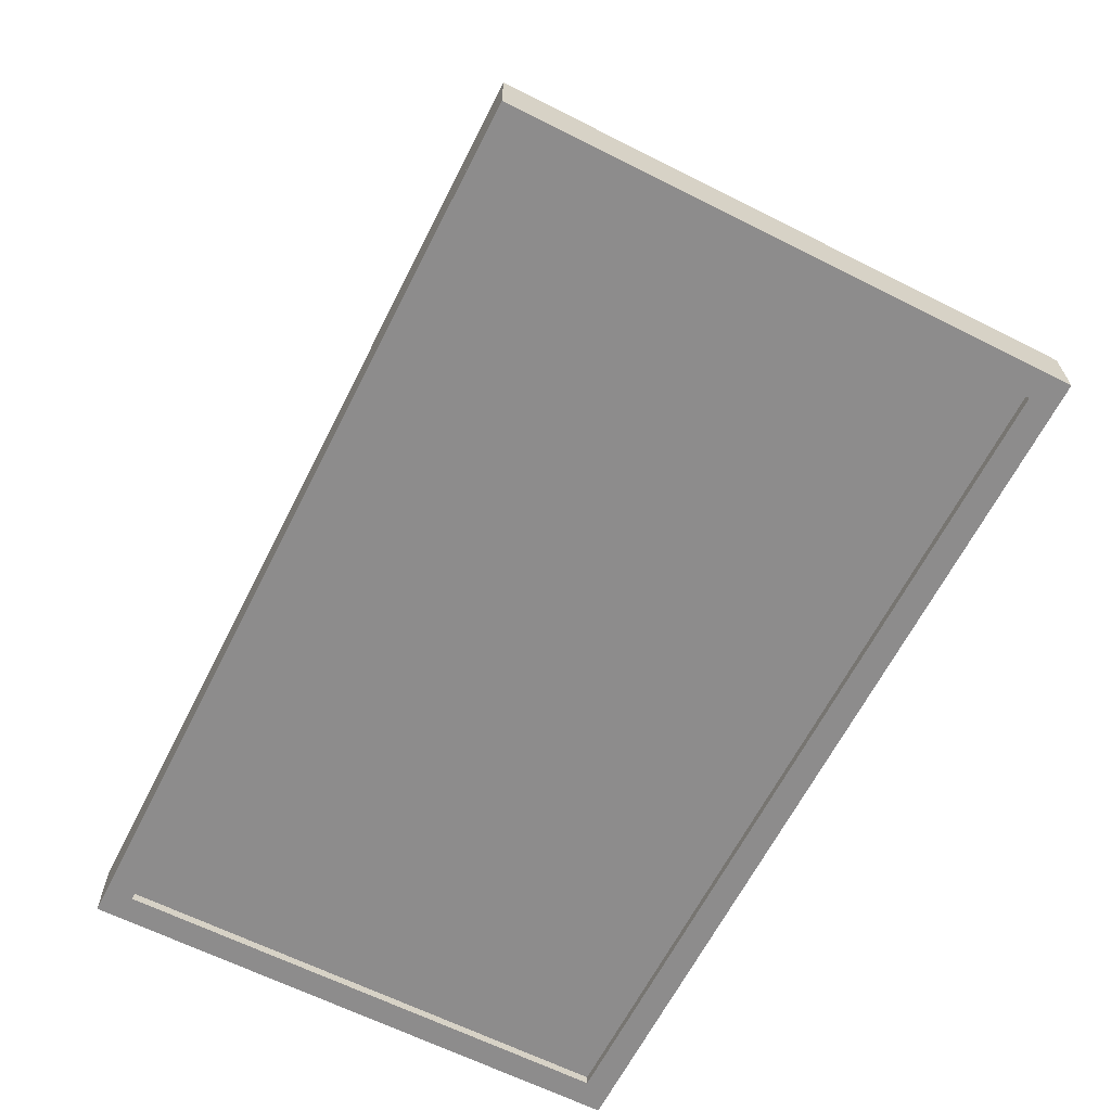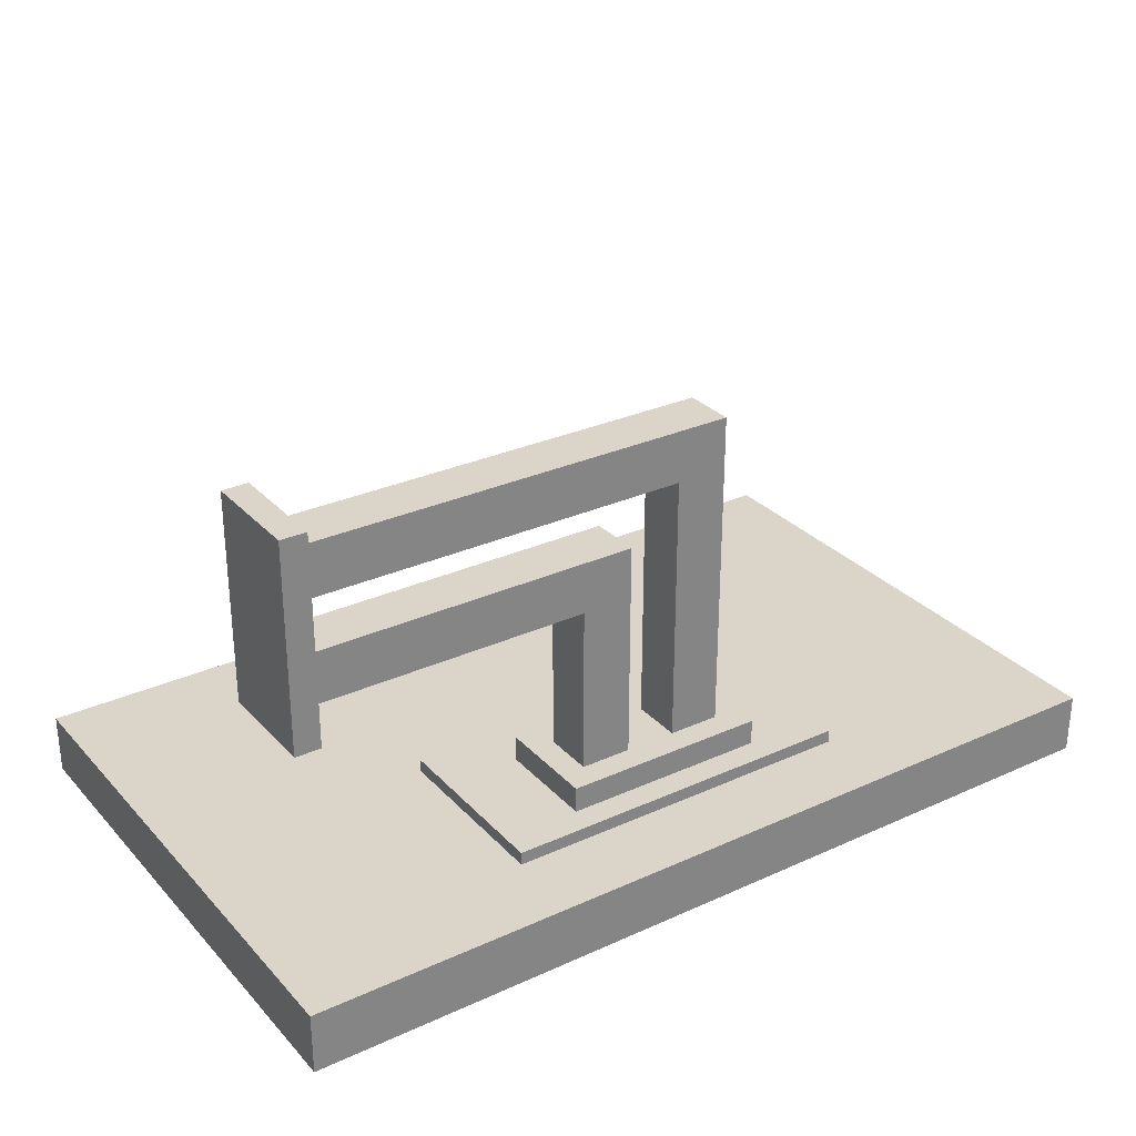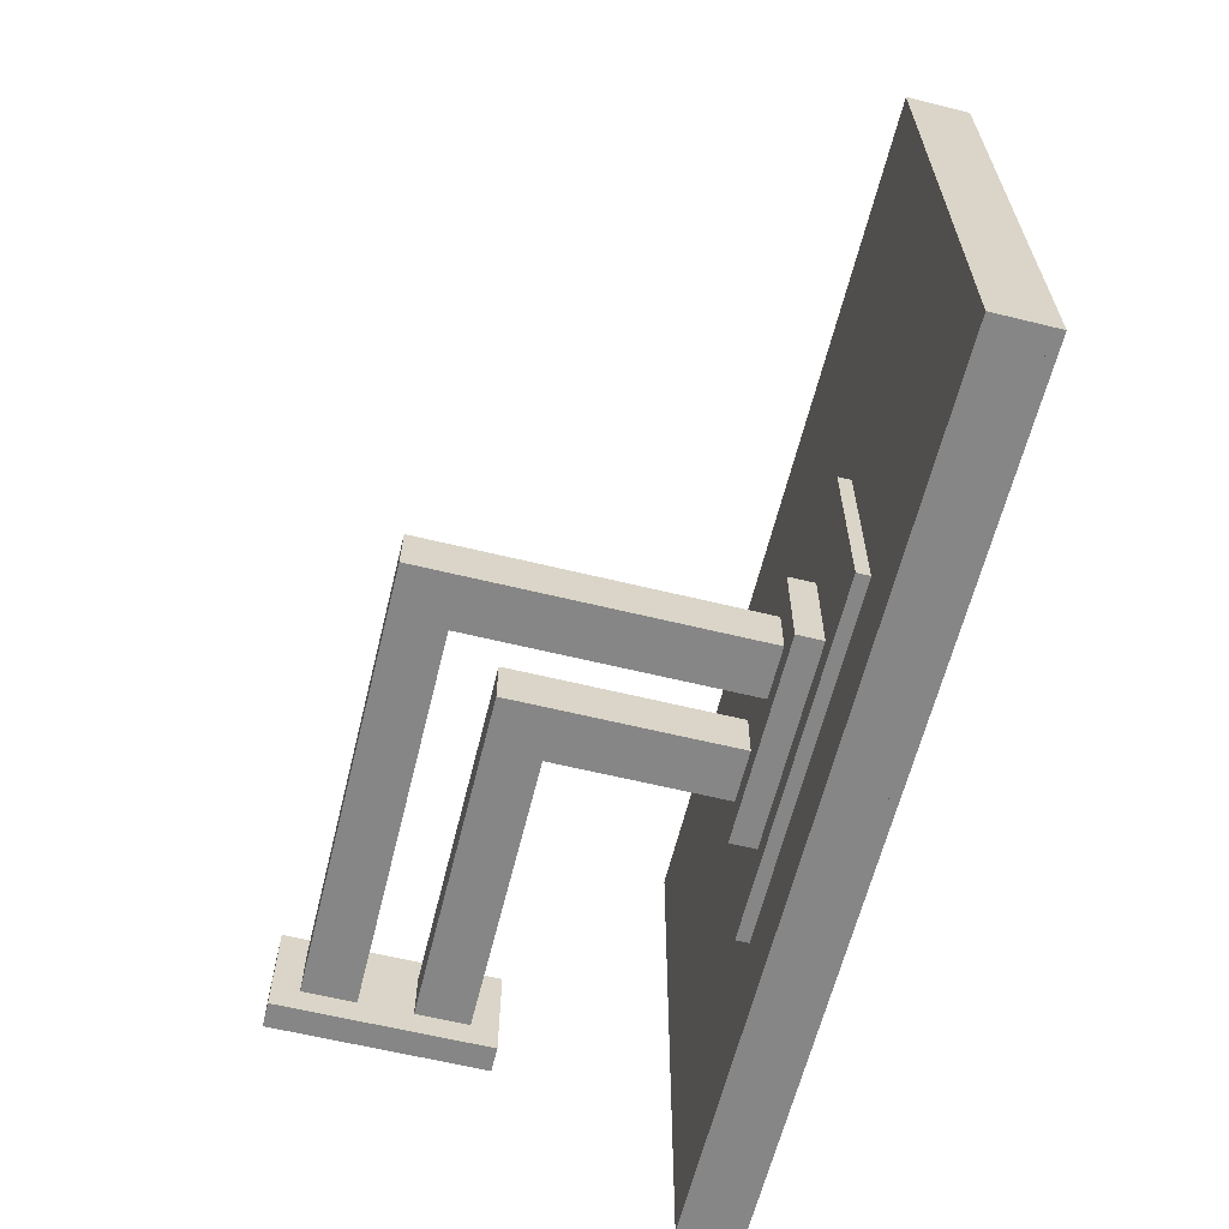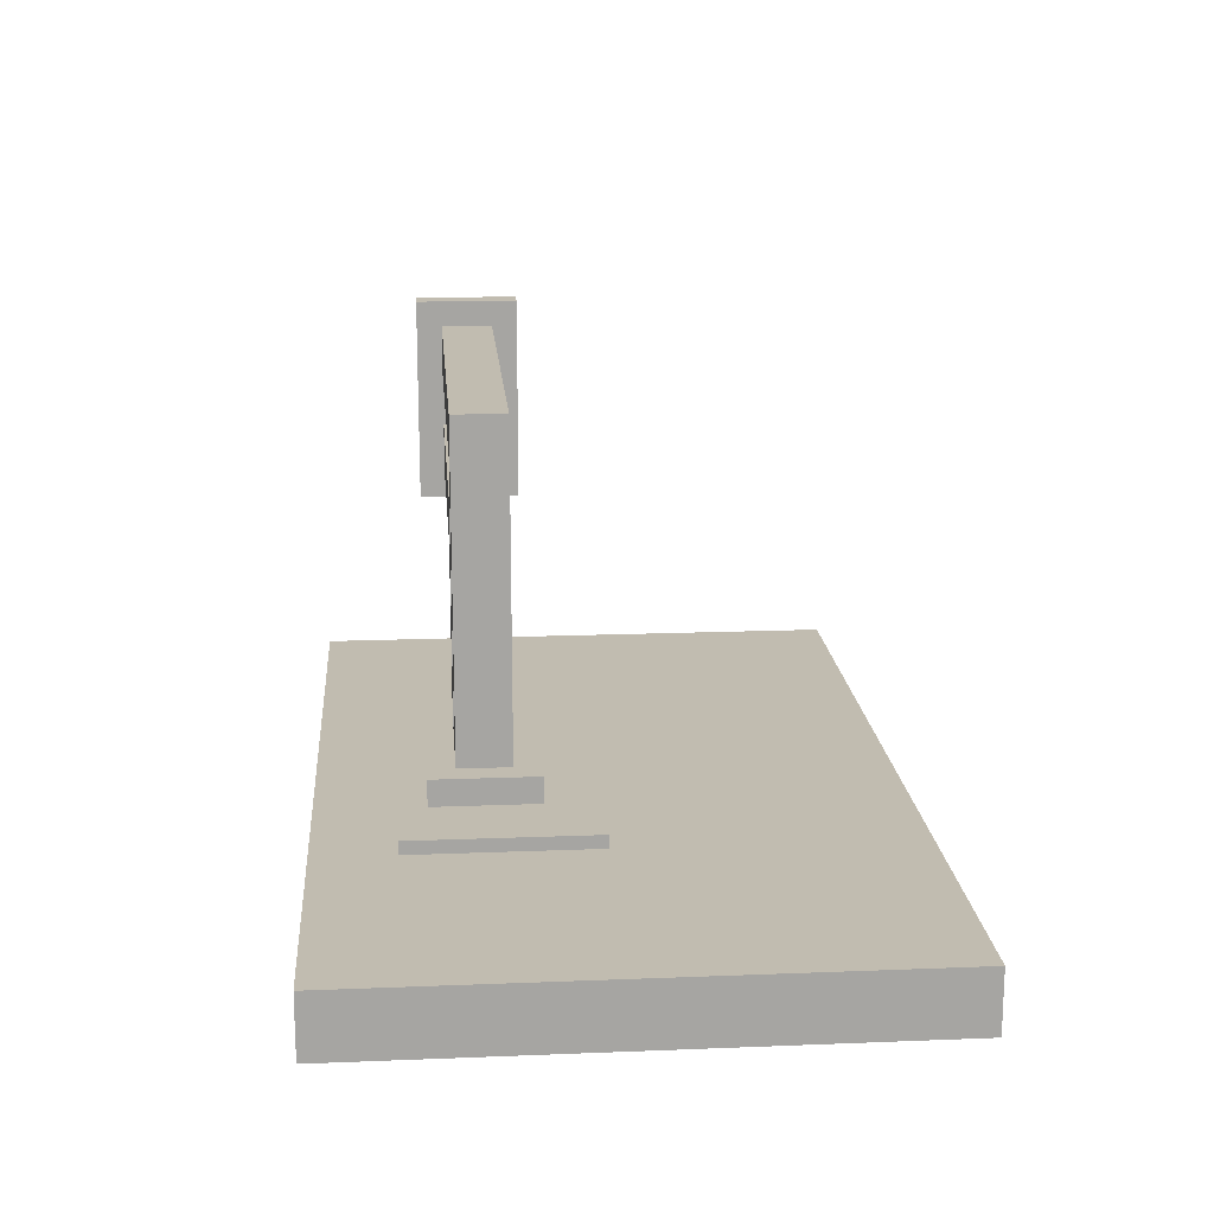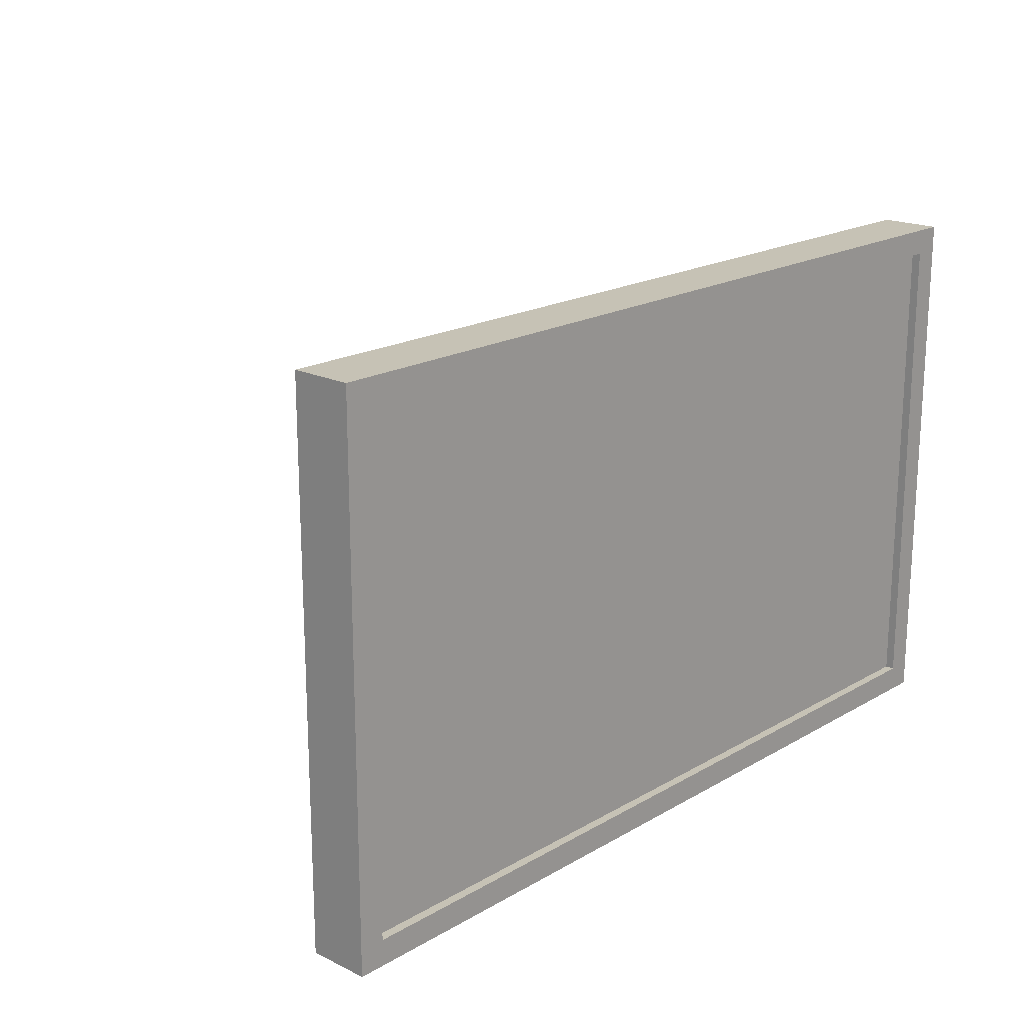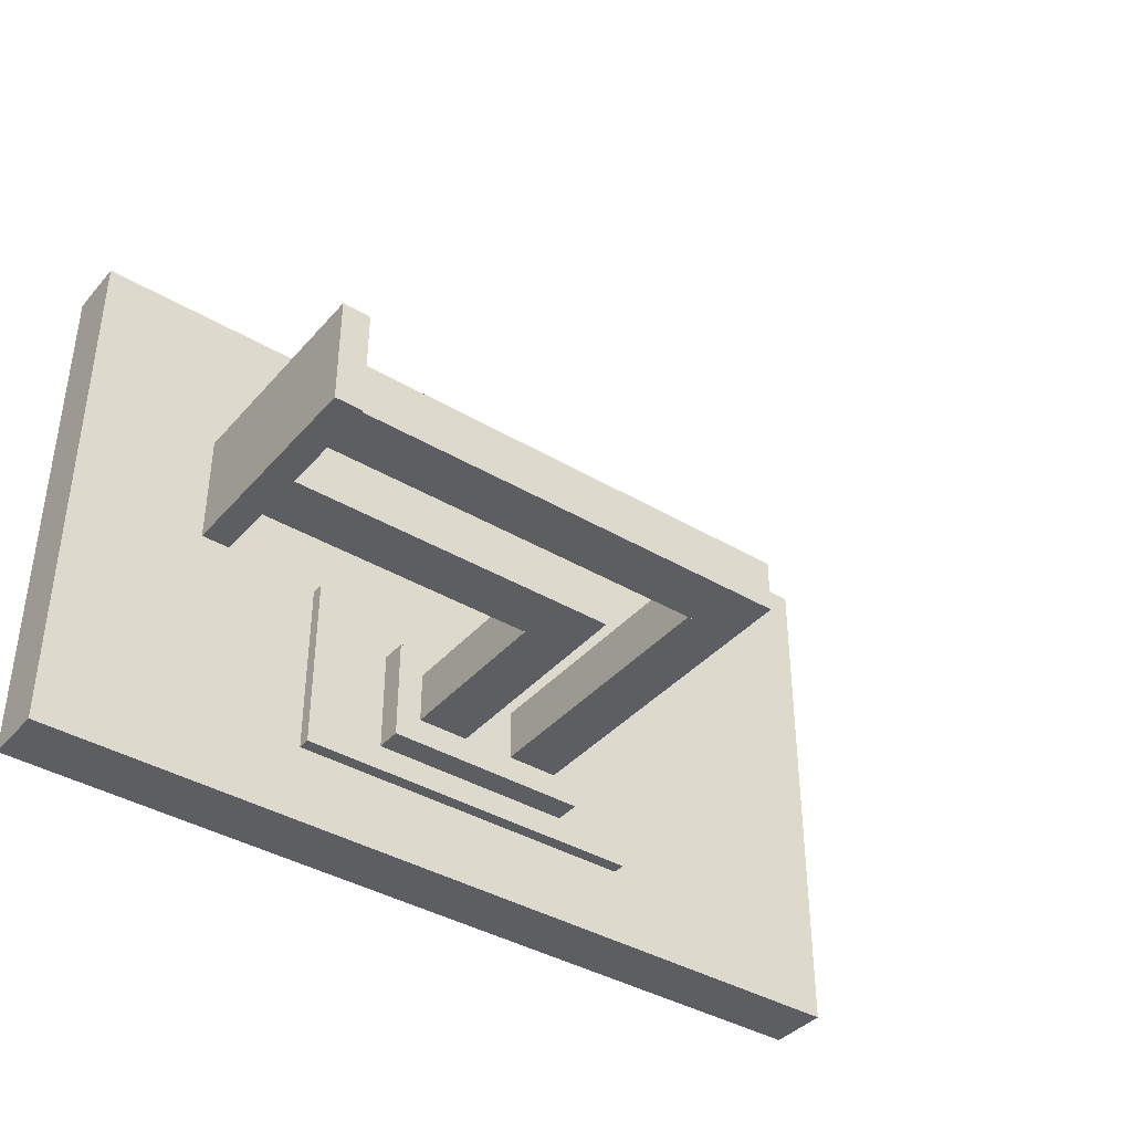
<metadata>
{"format":"obj","ext":"obj","renderer":"f3d","projection":"perspective","resolution":1024,"background":"white","views":[{"elev":-64.3,"azim":63.1,"up":"+Z"},{"elev":29.3,"azim":-33.8,"up":"+Z"},{"elev":-62.2,"azim":76.1,"up":"+Y"},{"elev":16.6,"azim":85.4,"up":"+Z"},{"elev":18.9,"azim":132.6,"up":"+Y"},{"elev":-39.3,"azim":-36.5,"up":"+Y"}]}
</metadata>
<code>
o corner_bottom
v 1.438 -0.5625 -0.6875
v 1.438 -0.5625 -0.7094
v 1.438 -0.625 -0.6875
v 1.438 -0.625 -0.7094
v -0.5625 -0.5625 -0.7094
v -0.5625 -0.5625 -0.6875
v -0.5625 -0.625 -0.7094
v -0.5625 -0.625 -0.6875
f 4 7 5 2
f 3 4 2 1
f 8 3 1 6
f 7 8 6 5
f 6 1 2 5
f 7 4 3 8
o corner_top
v 1.438 0.6875 -0.6875
v 1.438 0.6875 -0.7094
v 1.438 0.625 -0.6875
v 1.438 0.625 -0.7094
v -0.5625 0.6875 -0.7094
v -0.5625 0.6875 -0.6875
v -0.5625 0.625 -0.7094
v -0.5625 0.625 -0.6875
f 12 15 13 10
f 11 12 10 9
f 16 11 9 14
f 15 16 14 13
f 14 9 10 13
f 15 12 11 16
o corner_left
v 1.5 0.6875 -0.6875
v 1.5 0.6875 -0.7094
v 1.5 -0.625 -0.6875
v 1.5 -0.625 -0.7094
v 1.438 0.6875 -0.7094
v 1.438 0.6875 -0.6875
v 1.438 -0.625 -0.7094
v 1.438 -0.625 -0.6875
f 20 23 21 18
f 19 20 18 17
f 24 19 17 22
f 23 24 22 21
f 22 17 18 21
f 23 20 19 24
o display
v 1.5 0.6875 -0.5625
v 1.5 0.6875 -0.6875
v 1.5 -0.625 -0.5625
v 1.5 -0.625 -0.6875
v -0.625 0.6875 -0.6875
v -0.625 0.6875 -0.5625
v -0.625 -0.625 -0.6875
v -0.625 -0.625 -0.5625
f 28 31 29 26
f 27 28 26 25
f 32 27 25 30
f 31 32 30 29
f 30 25 26 29
f 31 28 27 32
o corner_right
v -0.5625 0.6875 -0.6875
v -0.5625 0.6875 -0.7094
v -0.5625 -0.625 -0.6875
v -0.5625 -0.625 -0.7094
v -0.625 0.6875 -0.7094
v -0.625 0.6875 -0.6875
v -0.625 -0.625 -0.7094
v -0.625 -0.625 -0.6875
f 36 39 37 34
f 35 36 34 33
f 40 35 33 38
f 39 40 38 37
f 38 33 34 37
f 39 36 35 40
o cube
v 0.6875 -0.125 -0.4688
v 0.6875 -0.125 -0.5312
v 0.6875 -0.375 -0.4688
v 0.6875 -0.375 -0.5312
v 0.1875 -0.125 -0.5312
v 0.1875 -0.125 -0.4688
v 0.1875 -0.375 -0.5312
v 0.1875 -0.375 -0.4688
f 44 47 45 42
f 43 44 42 41
f 48 43 41 46
f 47 48 46 45
f 46 41 42 45
f 47 44 43 48
o base
v -0.4375 -0.125 0.375
v -0.4375 -0.125 -0.125
v -0.4375 -0.375 0.375
v -0.4375 -0.375 -0.125
v -0.5 -0.125 -0.125
v -0.5 -0.125 0.375
v -0.5 -0.375 -0.125
v -0.5 -0.375 0.375
f 52 55 53 50
f 51 52 50 49
f 56 51 49 54
f 55 56 54 53
f 54 49 50 53
f 55 52 51 56
o right_arm
v 0.625 -0.1875 0.3125
v 0.625 -0.1875 0.1875
v 0.625 -0.3125 0.3125
v 0.625 -0.3125 0.1875
v -0.4375 -0.1875 0.1875
v -0.4375 -0.1875 0.3125
v -0.4375 -0.3125 0.1875
v -0.4375 -0.3125 0.3125
f 60 63 61 58
f 59 60 58 57
f 64 59 57 62
f 63 64 62 61
f 62 57 58 61
f 63 60 59 64
o right_arm
v 0.625 -0.1875 0.1875
v 0.625 -0.1875 -0.5625
v 0.625 -0.3125 0.1875
v 0.625 -0.3125 -0.5625
v 0.5 -0.1875 -0.5625
v 0.5 -0.1875 0.1875
v 0.5 -0.3125 -0.5625
v 0.5 -0.3125 0.1875
f 68 71 69 66
f 67 68 66 65
f 72 67 65 70
f 71 72 70 69
f 70 65 66 69
f 71 68 67 72
o left_arm
v 0.375 -0.1875 0.0625
v 0.375 -0.1875 -0.0625
v 0.375 -0.3125 0.0625
v 0.375 -0.3125 -0.0625
v -0.4375 -0.1875 -0.0625
v -0.4375 -0.1875 0.0625
v -0.4375 -0.3125 -0.0625
v -0.4375 -0.3125 0.0625
f 76 79 77 74
f 75 76 74 73
f 80 75 73 78
f 79 80 78 77
f 78 73 74 77
f 79 76 75 80
o left_arm
v 0.375 -0.1875 -0.0625
v 0.375 -0.1875 -0.5625
v 0.375 -0.3125 -0.0625
v 0.375 -0.3125 -0.5625
v 0.25 -0.1875 -0.5625
v 0.25 -0.1875 -0.0625
v 0.25 -0.3125 -0.5625
v 0.25 -0.3125 -0.0625
f 84 87 85 82
f 83 84 82 81
f 88 83 81 86
f 87 88 86 85
f 86 81 82 85
f 87 84 83 88
o panel
v 0.875 0 -0.5312
v 0.875 0 -0.5625
v 0.875 -0.4375 -0.5312
v 0.875 -0.4375 -0.5625
v 0 0 -0.5625
v 0 0 -0.5312
v 0 -0.4375 -0.5625
v 0 -0.4375 -0.5312
f 92 95 93 90
f 91 92 90 89
f 96 91 89 94
f 95 96 94 93
f 94 89 90 93
f 95 92 91 96

</code>
